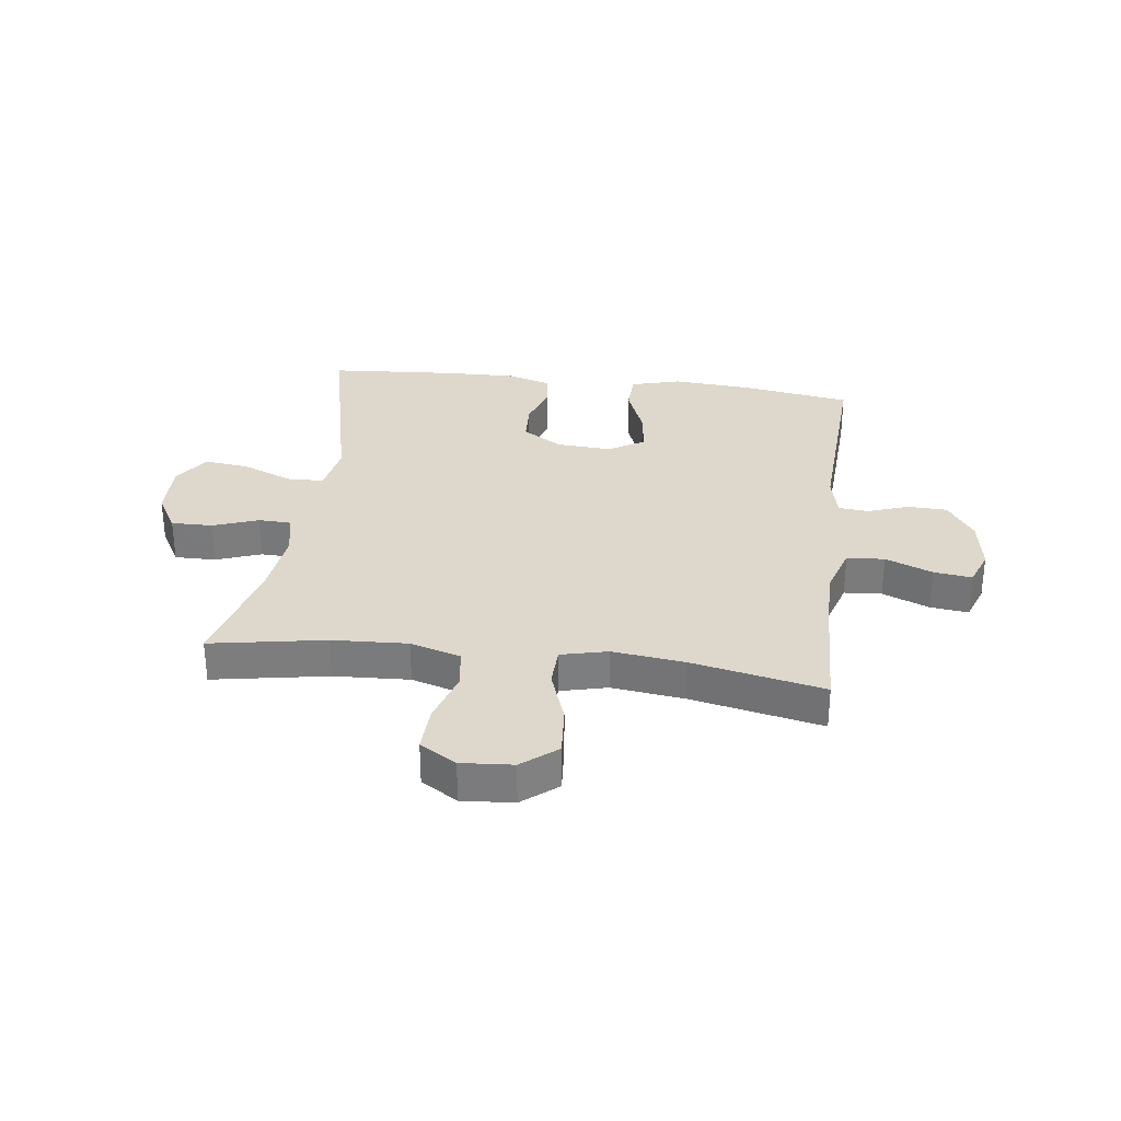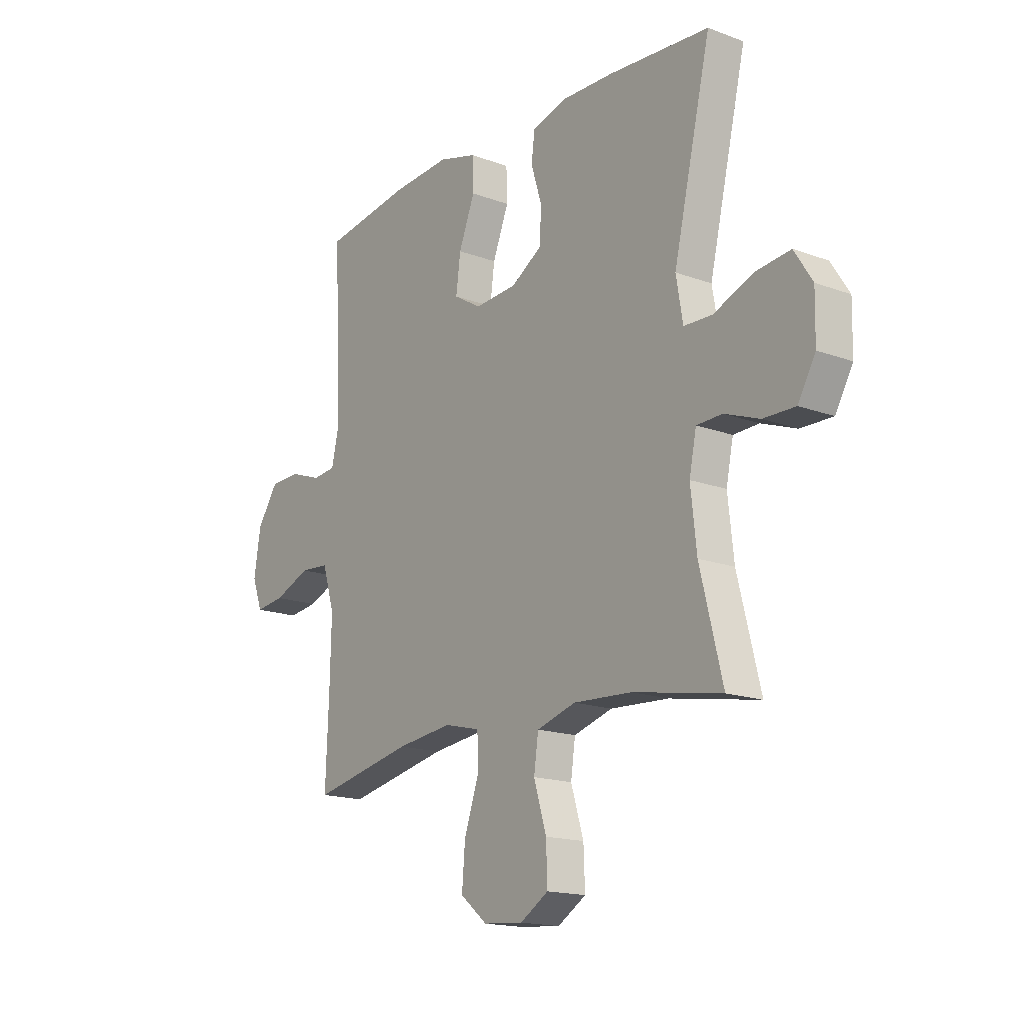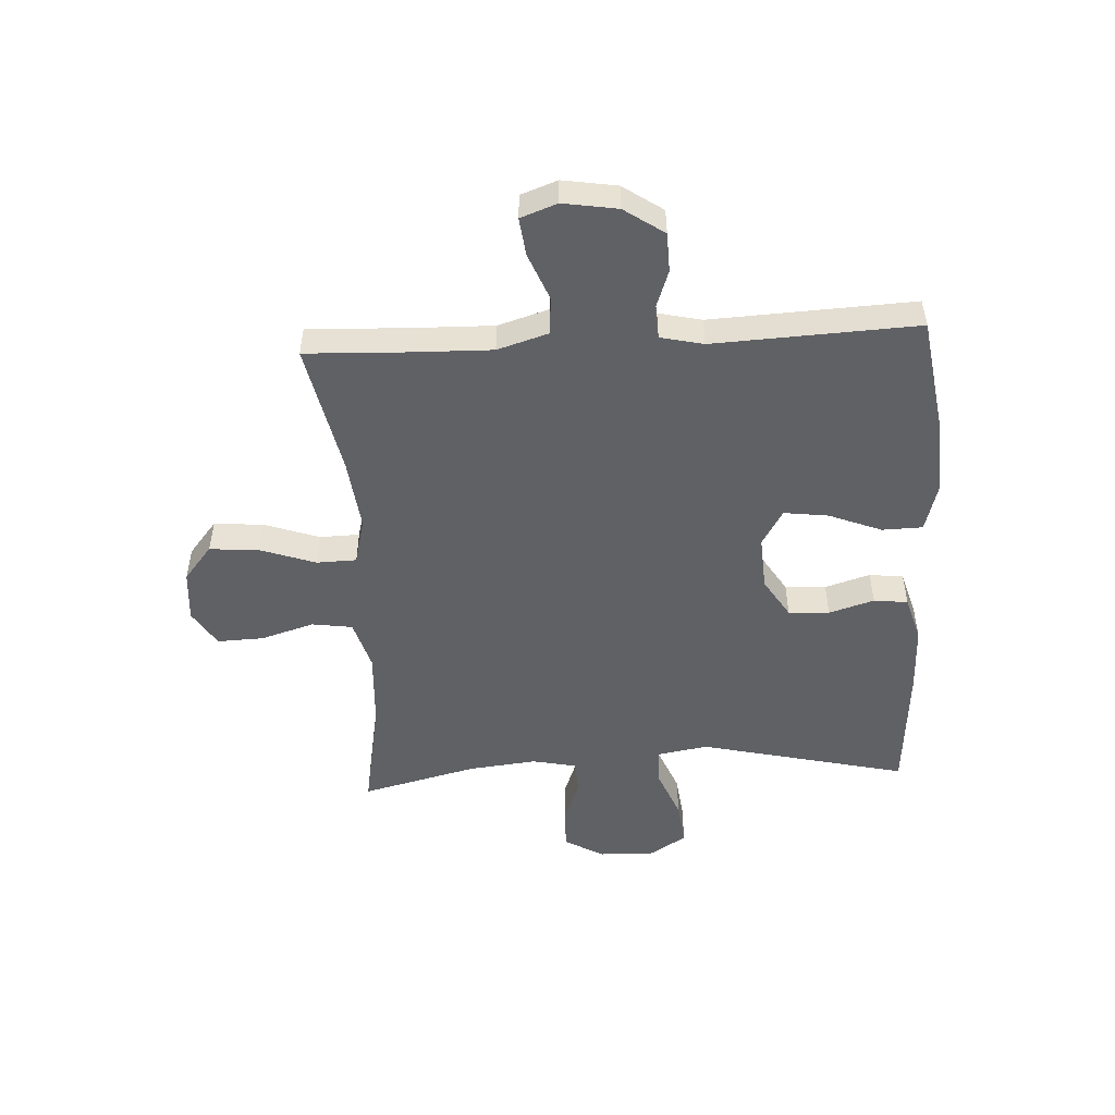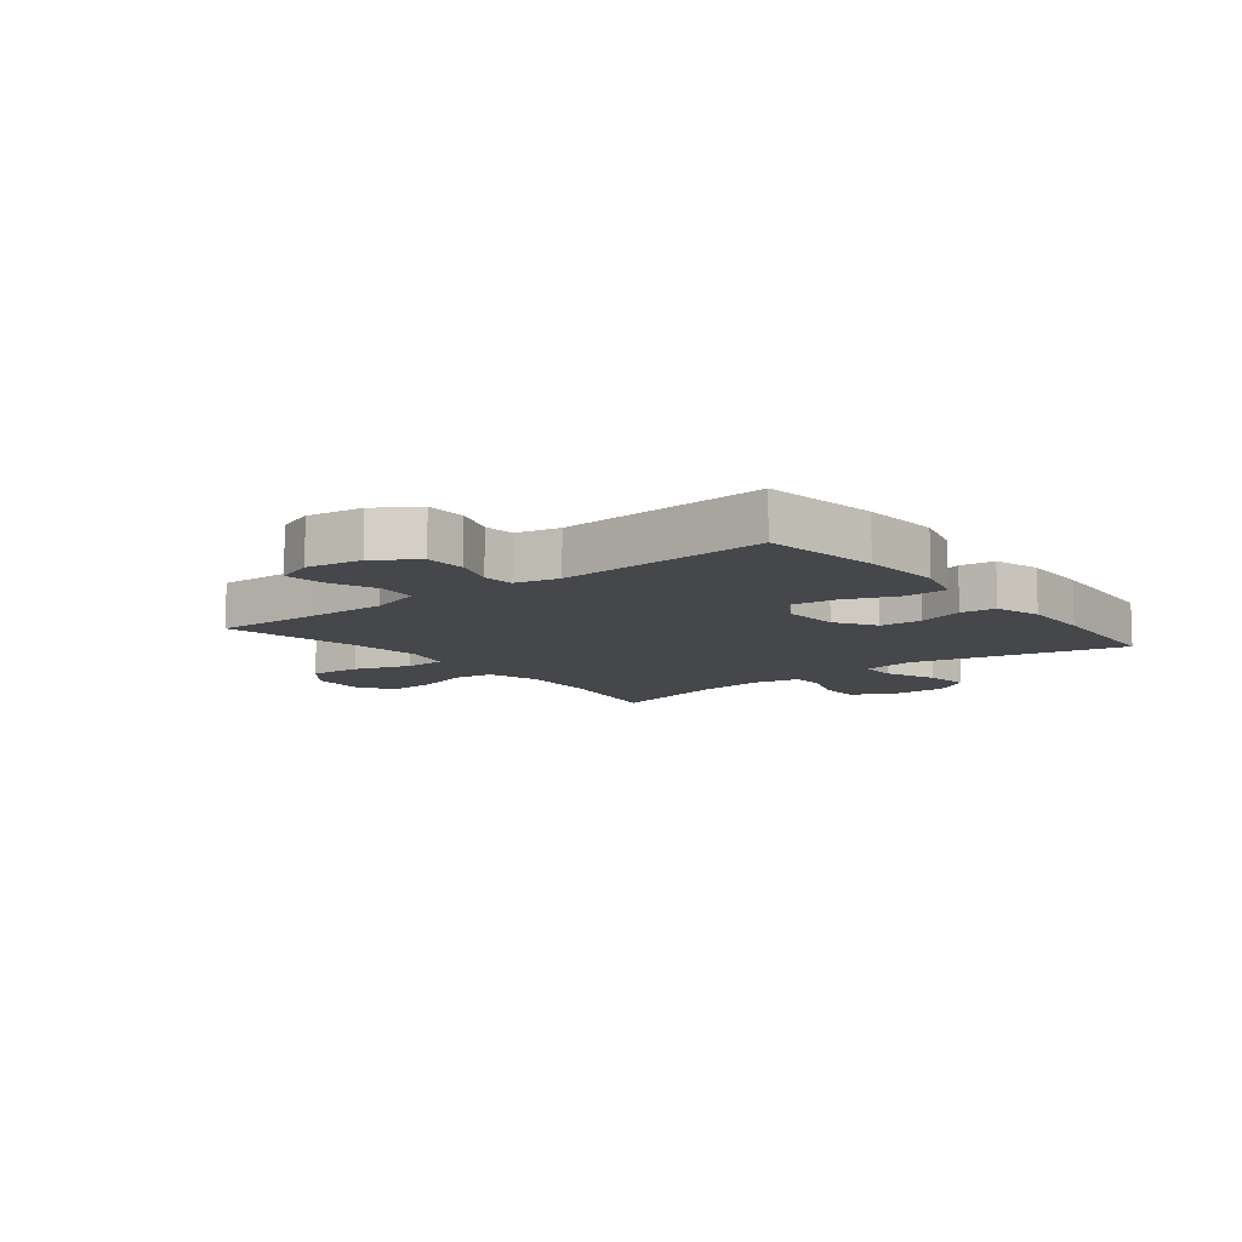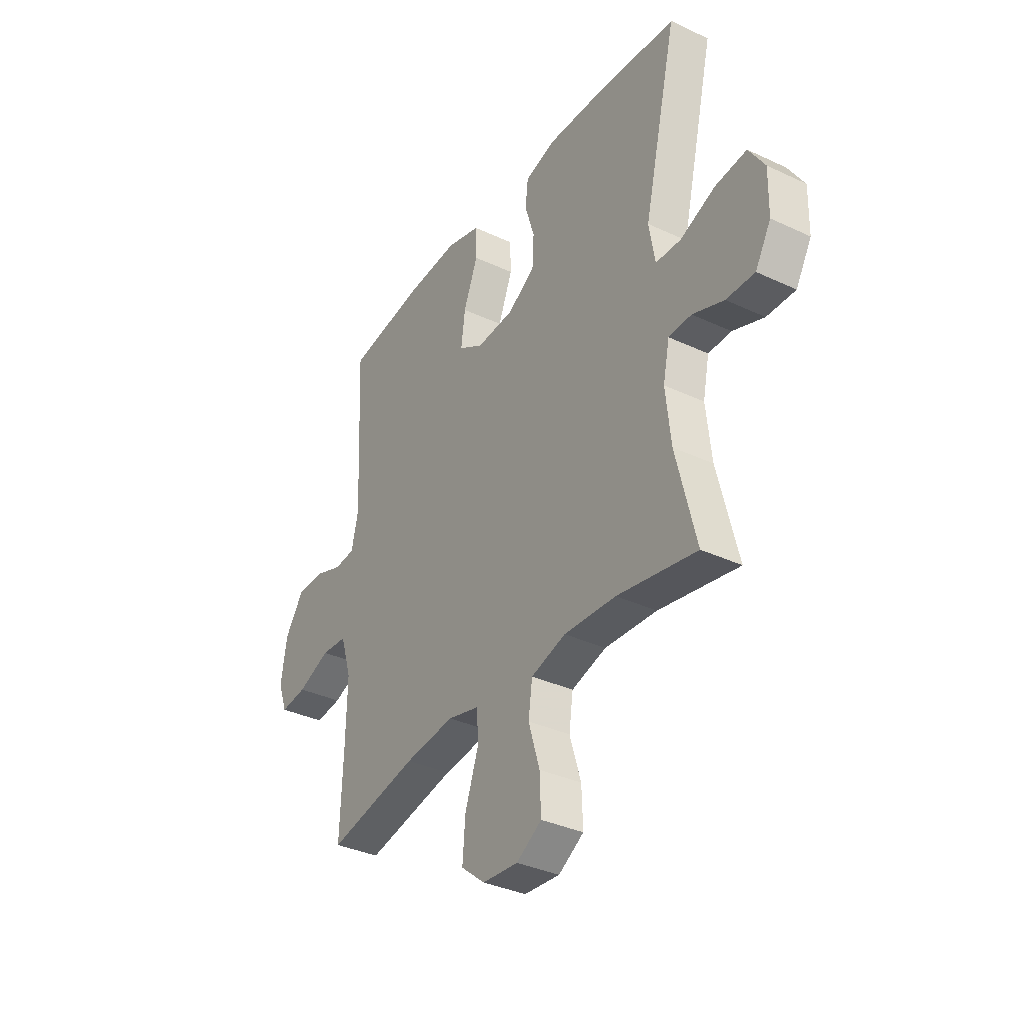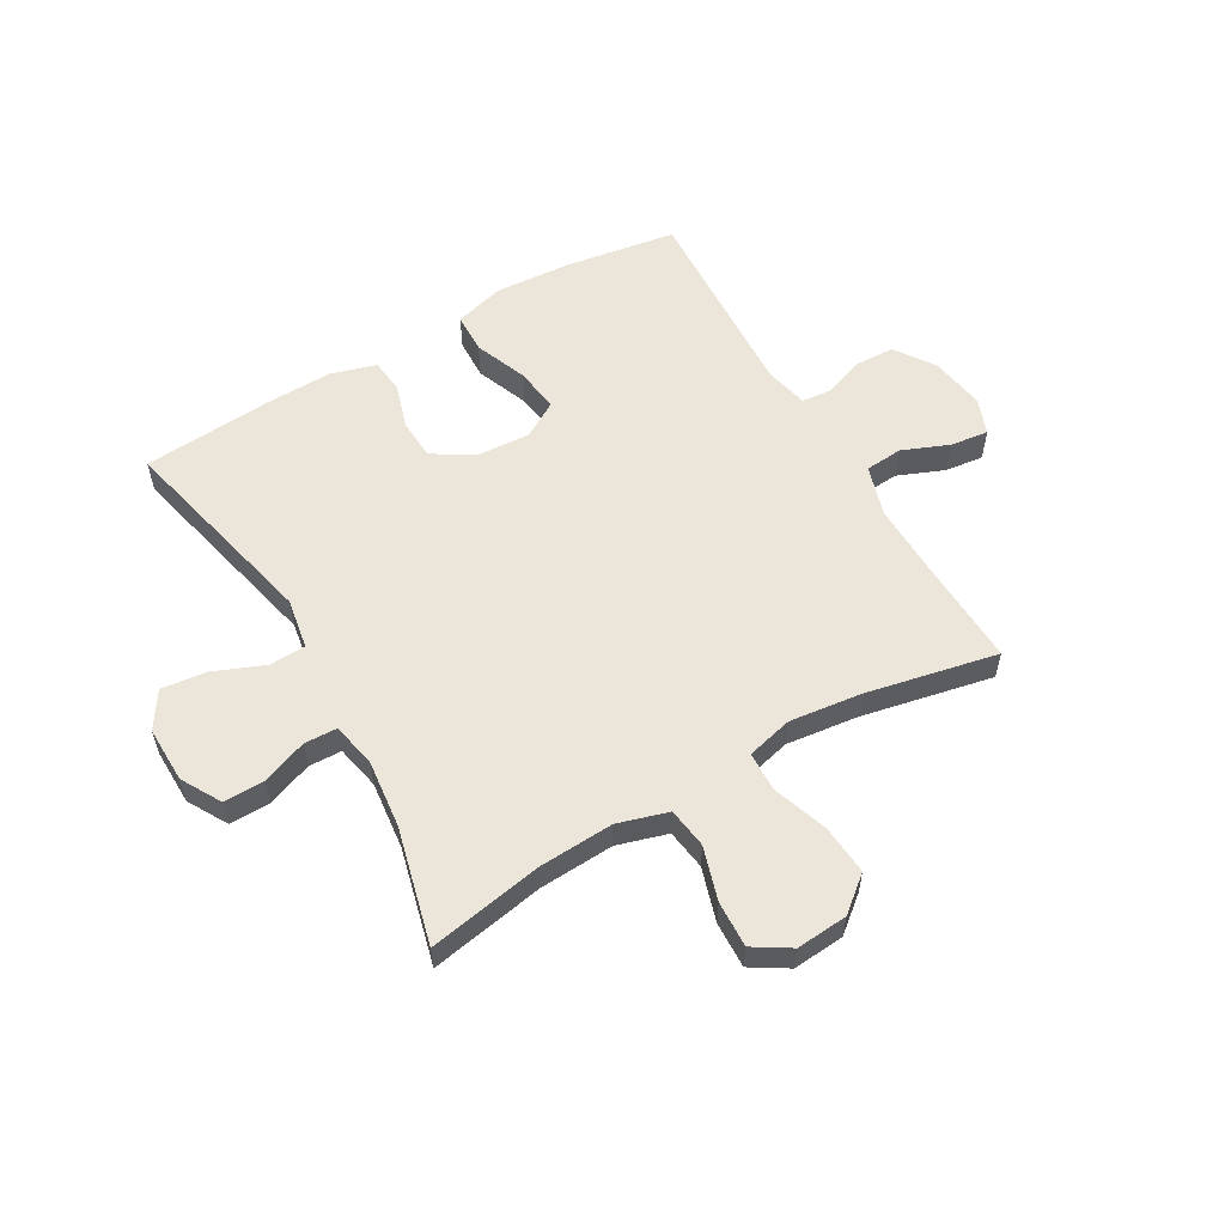
<metadata>
{"format":"obj","ext":"obj","renderer":"f3d","projection":"perspective","resolution":1024,"background":"white","views":[{"elev":31.1,"azim":-172.5,"up":"+Y"},{"elev":-16.6,"azim":53.0,"up":"+Z"},{"elev":-50.4,"azim":-86.9,"up":"+Y"},{"elev":-10.2,"azim":-51.6,"up":"+Y"},{"elev":-35.1,"azim":58.0,"up":"+Z"},{"elev":57.0,"azim":150.0,"up":"+Y"}]}
</metadata>
<code>
v 0.5 0.07 0.5
v 0.416 0.07 0.14
v 0.431 0.07 0.052
v 0.494 0.07 0.05
v 0.582 0.07 0.086
v 0.66 0.07 0.095
v 0.7 0.07 0.032
v 0.698 0.07 -0.065
v 0.659 0.07 -0.133
v 0.588 0.07 -0.132
v 0.51 0.07 -0.103
v 0.453 0.07 -0.105
v 0.437 0.07 -0.182
v 0.45 0.07 -0.3
v 0.5 0.07 -0.5
v 0.302 0.07 -0.464
v 0.172 0.07 -0.457
v 0.085 0.07 -0.483
v 0.075 0.07 -0.553
v 0.103 0.07 -0.645
v 0.106 0.07 -0.725
v 0.043 0.07 -0.764
v -0.046 0.07 -0.757
v -0.106 0.07 -0.708
v -0.099 0.07 -0.622
v -0.066 0.07 -0.527
v -0.068 0.07 -0.458
v -0.148 0.07 -0.438
v -0.273 0.07 -0.453
v -0.5 0.07 -0.5
v -0.493 0.07 -0.321
v -0.49 0.07 -0.186
v -0.517 0.07 -0.098
v -0.582 0.07 -0.093
v -0.663 0.07 -0.126
v -0.729 0.07 -0.134
v -0.752 0.07 -0.071
v -0.737 0.07 0.023
v -0.69 0.07 0.092
v -0.622 0.07 0.094
v -0.552 0.07 0.069
v -0.5 0.07 0.074
v -0.483 0.07 0.148
v -0.5 0.07 0.5
v -0.307 0.07 0.53
v -0.174 0.07 0.539
v -0.088 0.07 0.515
v -0.086 0.07 0.445
v -0.122 0.07 0.354
v -0.132 0.07 0.277
v -0.07 0.07 0.24
v 0.024 0.07 0.246
v 0.093 0.07 0.289
v 0.097 0.07 0.36
v 0.073 0.07 0.438
v 0.08 0.07 0.497
v 0.158 0.07 0.52
v 0.275 0.07 0.517
v 0.5 0 0.5
v 0.416 0 0.14
v 0.431 0 0.052
v 0.494 0 0.05
v 0.582 0 0.086
v 0.66 0 0.095
v 0.7 0 0.032
v 0.698 0 -0.065
v 0.659 0 -0.133
v 0.588 0 -0.132
v 0.51 0 -0.103
v 0.453 0 -0.105
v 0.437 0 -0.182
v 0.45 0 -0.3
v 0.5 0 -0.5
v 0.302 0 -0.464
v 0.172 0 -0.457
v 0.085 0 -0.483
v 0.075 0 -0.553
v 0.103 0 -0.645
v 0.106 0 -0.725
v 0.043 0 -0.764
v -0.046 0 -0.757
v -0.106 0 -0.708
v -0.099 0 -0.622
v -0.066 0 -0.527
v -0.068 0 -0.458
v -0.148 0 -0.438
v -0.273 0 -0.453
v -0.5 0 -0.5
v -0.493 0 -0.321
v -0.49 0 -0.186
v -0.517 0 -0.098
v -0.582 0 -0.093
v -0.663 0 -0.126
v -0.729 0 -0.134
v -0.752 0 -0.071
v -0.737 0 0.023
v -0.69 0 0.092
v -0.622 0 0.094
v -0.552 0 0.069
v -0.5 0 0.074
v -0.483 0 0.148
v -0.5 0 0.5
v -0.307 0 0.53
v -0.174 0 0.539
v -0.088 0 0.515
v -0.086 0 0.445
v -0.122 0 0.354
v -0.132 0 0.277
v -0.07 0 0.24
v 0.024 0 0.246
v 0.093 0 0.289
v 0.097 0 0.36
v 0.073 0 0.438
v 0.08 0 0.497
v 0.158 0 0.52
v 0.275 0 0.517
f 58 1 2
f 57 58 2
f 56 57 2
f 55 56 2
f 54 55 2
f 53 54 2 3
f 52 53 3
f 51 52 3
f 47 48 49
f 46 47 49
f 45 46 49
f 44 45 49
f 43 44 49
f 42 43 49 50
f 39 40 41
f 38 39 41
f 37 38 41
f 36 37 41
f 35 36 41
f 34 35 41
f 33 34 41 42
f 42 50 51
f 33 42 51
f 32 33 51
f 29 30 31
f 32 51 3
f 31 32 3
f 29 31 3
f 28 29 3
f 24 25 26
f 23 24 26
f 22 23 26
f 21 22 26
f 20 21 26
f 19 20 26
f 18 19 26 27
f 14 15 16
f 13 14 16 17
f 27 28 3
f 18 27 3
f 17 18 3
f 13 17 3
f 12 13 3
f 9 10 11
f 8 9 11
f 7 8 11
f 6 7 11
f 5 6 11
f 4 5 11
f 3 4 11 12
f 60 59 116
f 60 116 115
f 60 115 114
f 60 114 113
f 60 113 112
f 61 60 112 111
f 61 111 110
f 61 110 109
f 107 106 105
f 107 105 104
f 107 104 103
f 107 103 102
f 107 102 101
f 108 107 101 100
f 99 98 97
f 99 97 96
f 99 96 95
f 99 95 94
f 99 94 93
f 99 93 92
f 100 99 92 91
f 109 108 100
f 109 100 91
f 109 91 90
f 89 88 87
f 61 109 90
f 61 90 89
f 61 89 87
f 61 87 86
f 84 83 82
f 84 82 81
f 84 81 80
f 84 80 79
f 84 79 78
f 84 78 77
f 85 84 77 76
f 74 73 72
f 75 74 72 71
f 61 86 85
f 61 85 76
f 61 76 75
f 61 75 71
f 61 71 70
f 69 68 67
f 69 67 66
f 69 66 65
f 69 65 64
f 69 64 63
f 69 63 62
f 70 69 62 61
f 1 59 60 2
f 2 60 61 3
f 3 61 62 4
f 4 62 63 5
f 5 63 64 6
f 6 64 65 7
f 7 65 66 8
f 8 66 67 9
f 9 67 68 10
f 10 68 69 11
f 11 69 70 12
f 12 70 71 13
f 13 71 72 14
f 14 72 73 15
f 15 73 74 16
f 16 74 75 17
f 17 75 76 18
f 18 76 77 19
f 19 77 78 20
f 20 78 79 21
f 21 79 80 22
f 22 80 81 23
f 23 81 82 24
f 24 82 83 25
f 25 83 84 26
f 26 84 85 27
f 27 85 86 28
f 28 86 87 29
f 29 87 88 30
f 30 88 89 31
f 31 89 90 32
f 32 90 91 33
f 33 91 92 34
f 34 92 93 35
f 35 93 94 36
f 36 94 95 37
f 37 95 96 38
f 38 96 97 39
f 39 97 98 40
f 40 98 99 41
f 41 99 100 42
f 42 100 101 43
f 43 101 102 44
f 44 102 103 45
f 45 103 104 46
f 46 104 105 47
f 47 105 106 48
f 48 106 107 49
f 49 107 108 50
f 50 108 109 51
f 51 109 110 52
f 52 110 111 53
f 53 111 112 54
f 54 112 113 55
f 55 113 114 56
f 56 114 115 57
f 57 115 116 58
f 58 116 59 1

</code>
